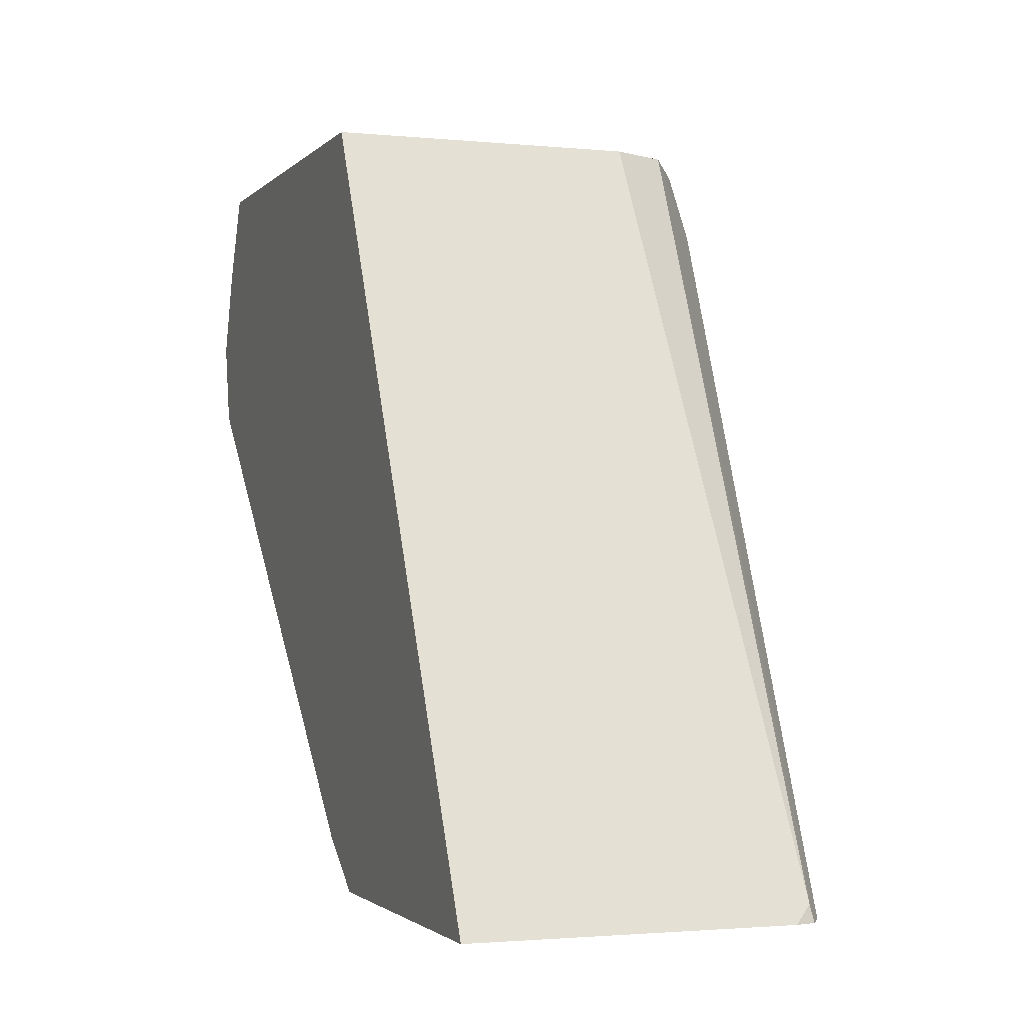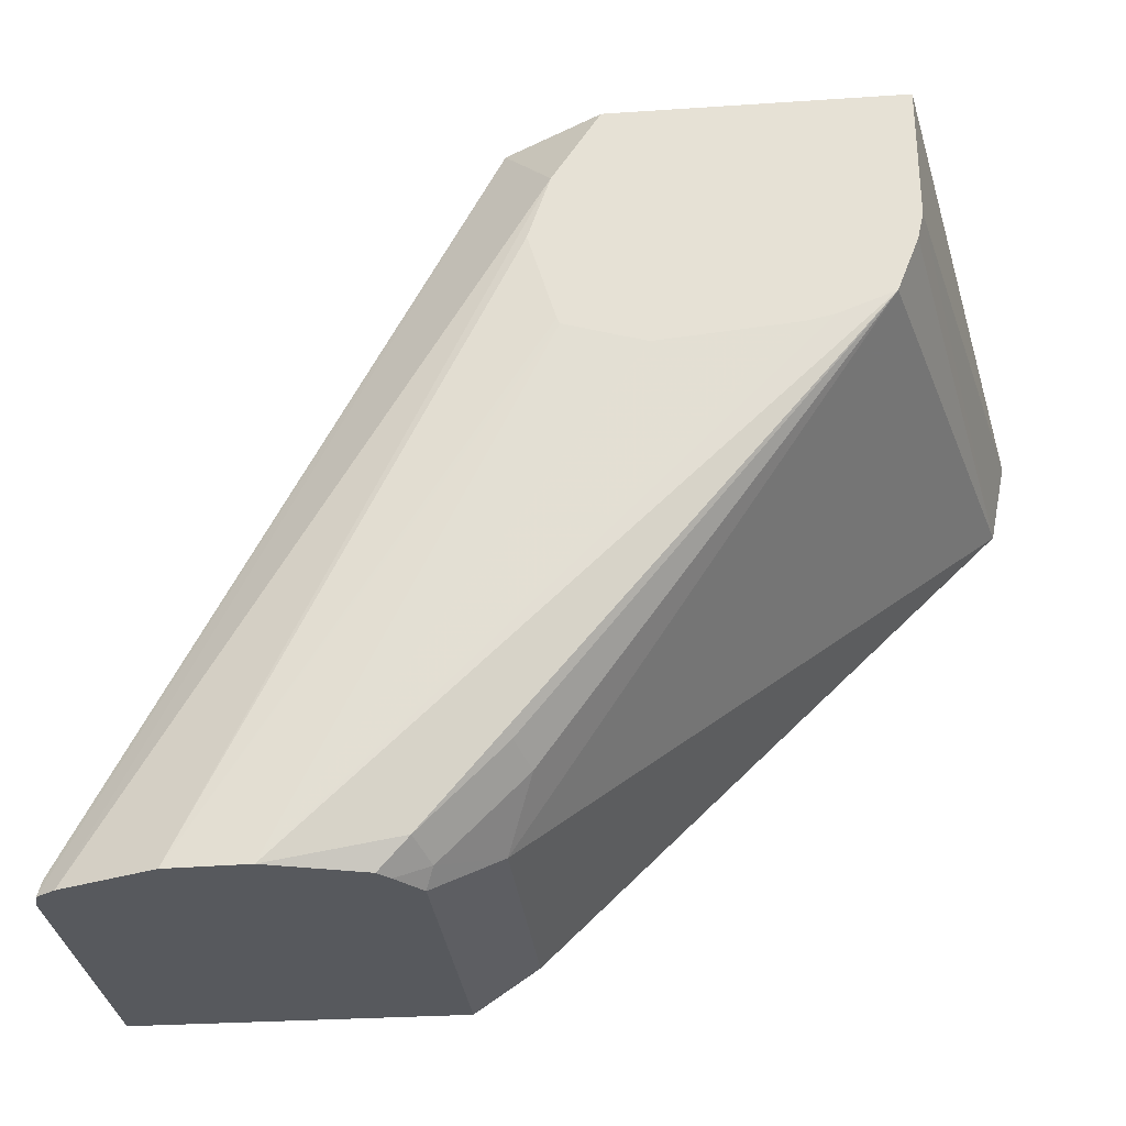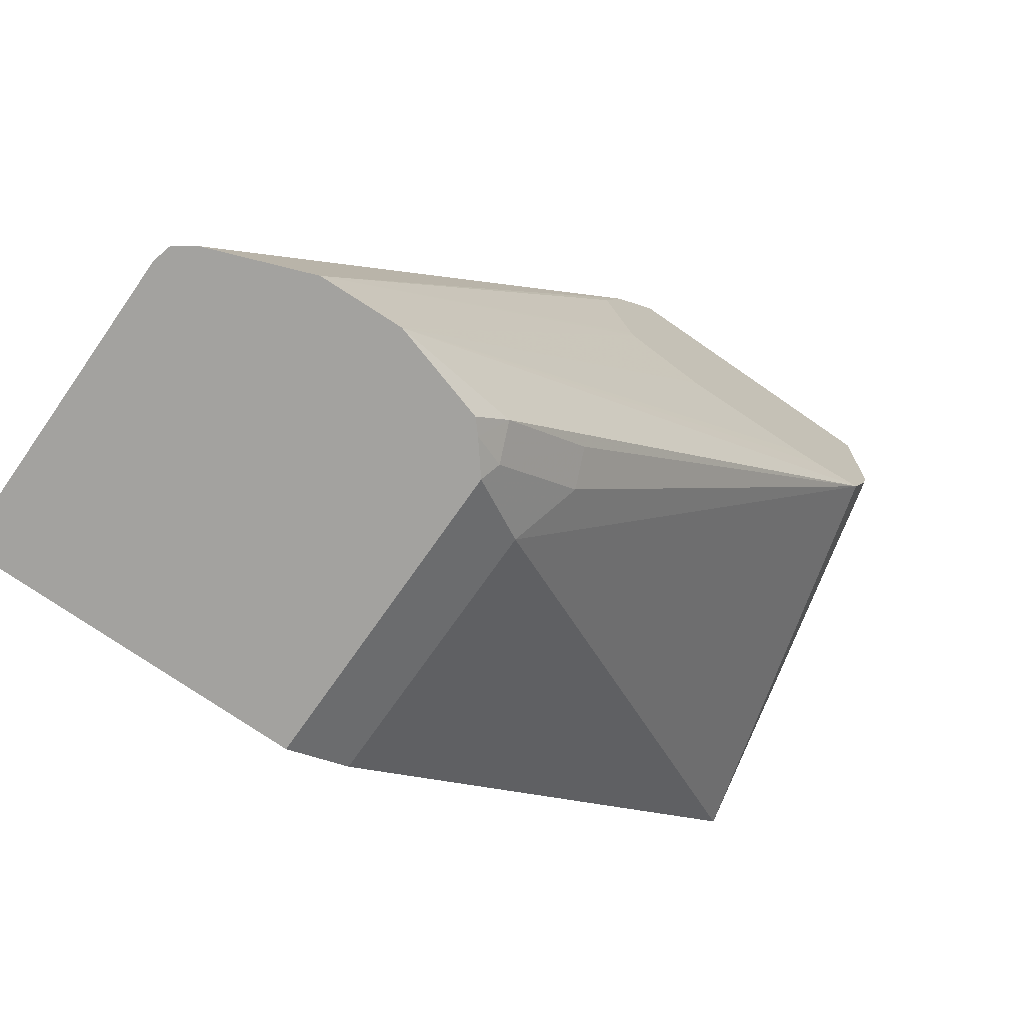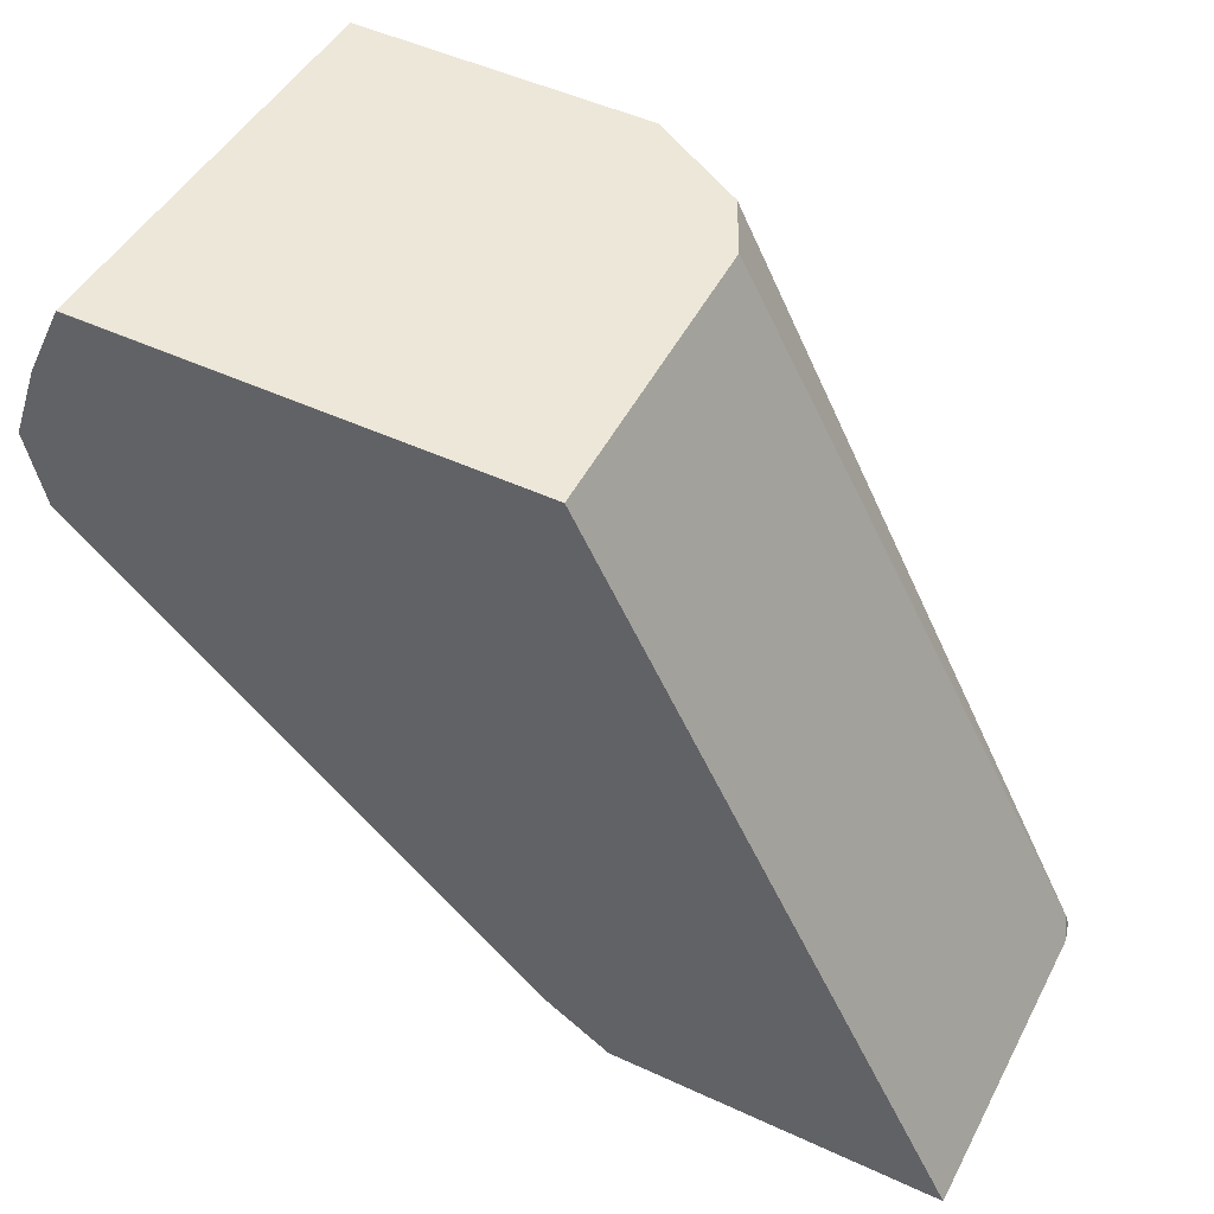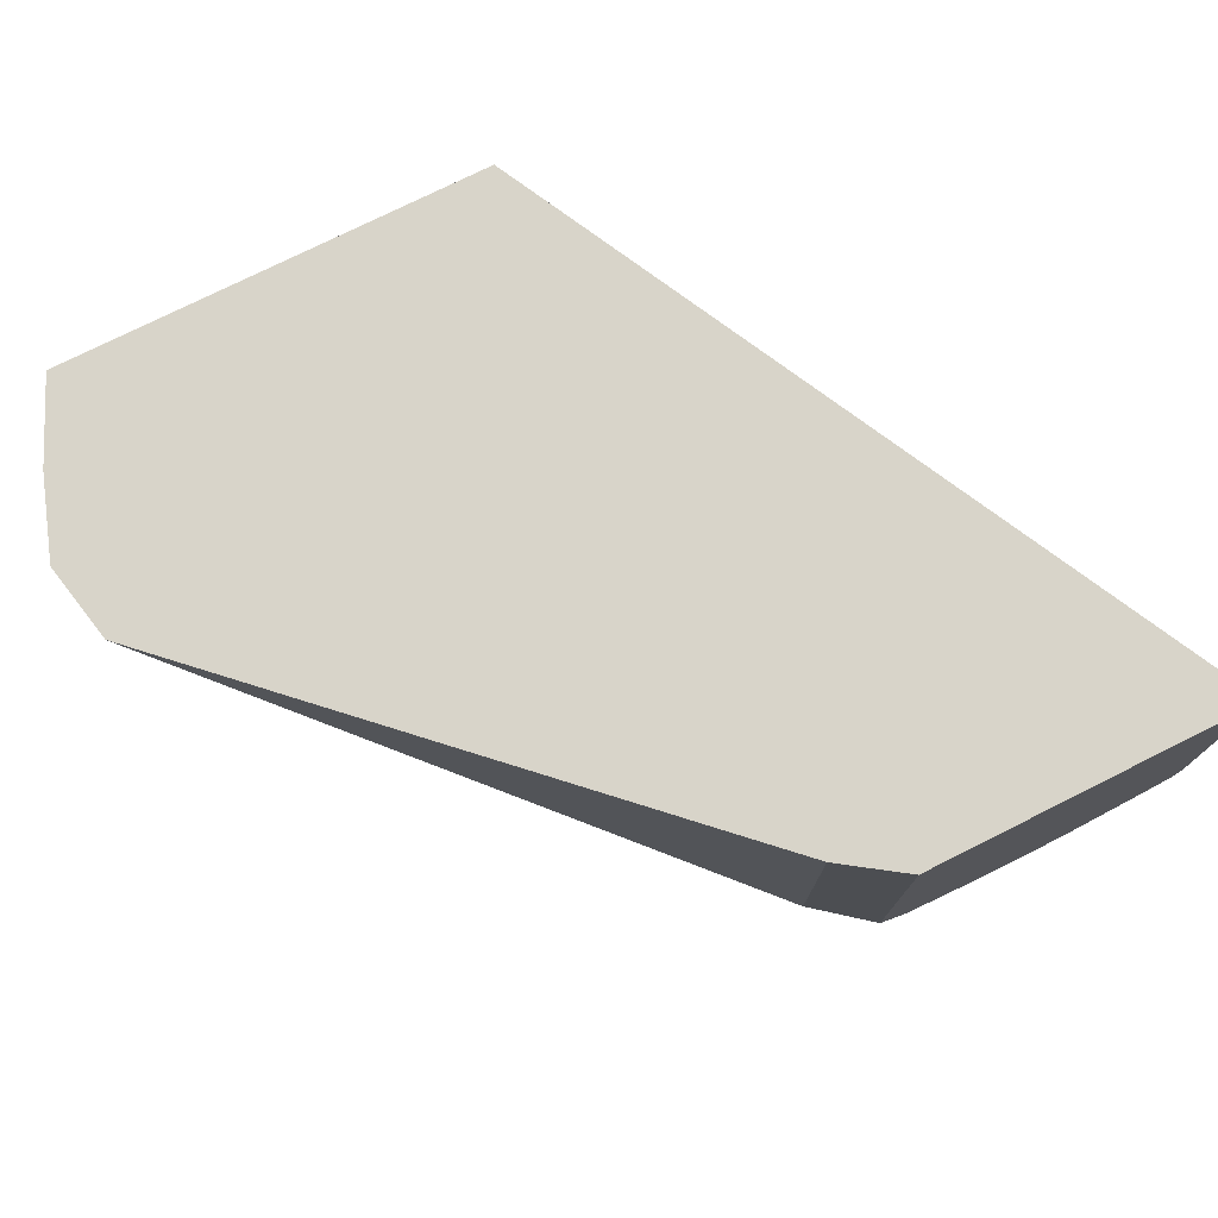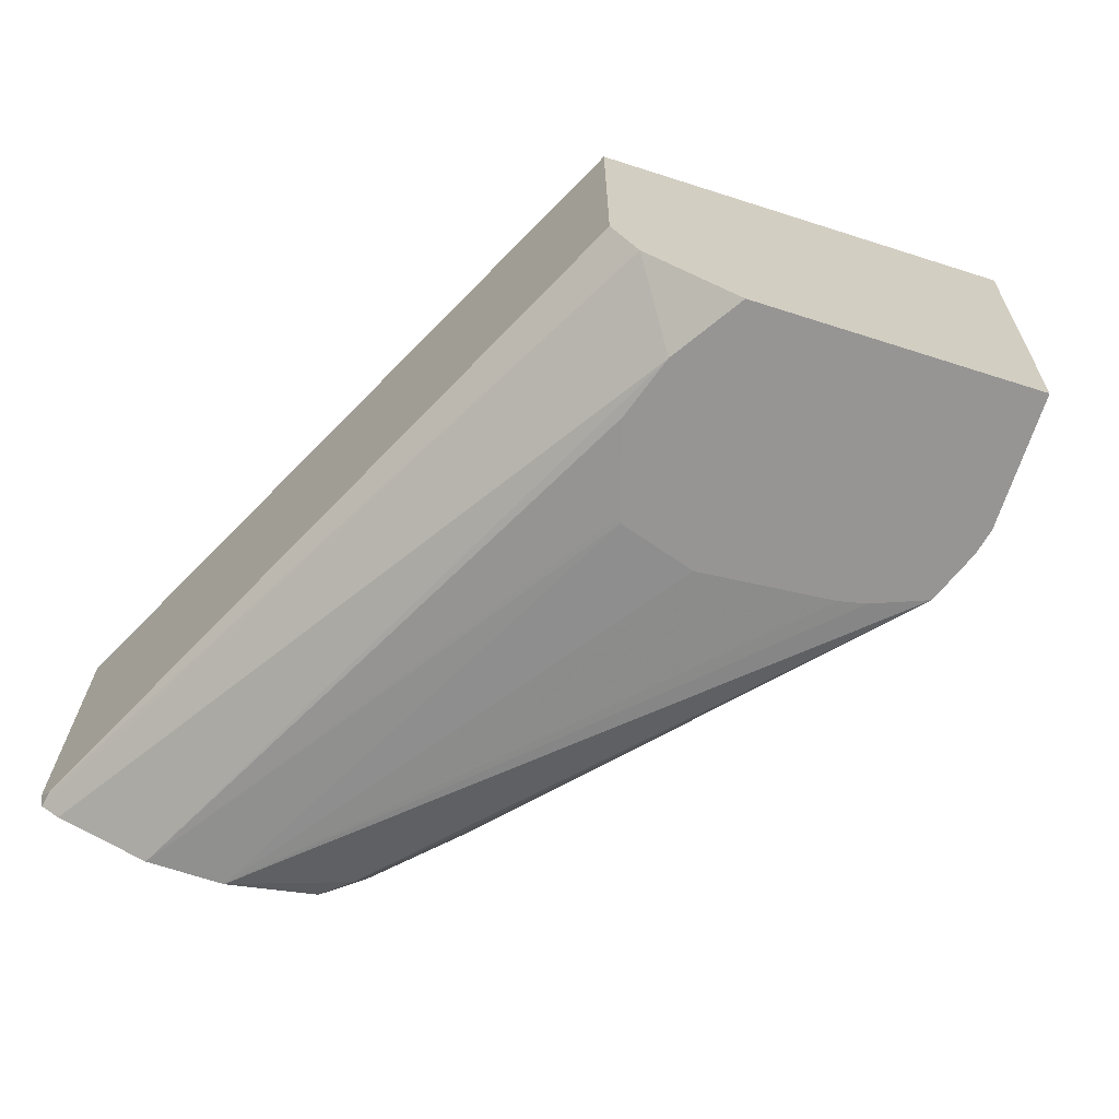
<metadata>
{"format":"obj","ext":"obj","renderer":"f3d","projection":"perspective","resolution":1024,"background":"white","views":[{"elev":-1.8,"azim":70.1,"up":"+Y"},{"elev":-29.7,"azim":-174.4,"up":"+Y"},{"elev":-72.6,"azim":145.1,"up":"+Y"},{"elev":50.0,"azim":26.9,"up":"+Y"},{"elev":75.3,"azim":-26.6,"up":"+Z"},{"elev":-67.6,"azim":162.3,"up":"+Z"}]}
</metadata>
<code>
v -0.3276 0.1472 -0.03565
v -0.3276 0.1472 -0.08912
v -0.2695 0.1472 -0.03565
v -0.3387 0.1548 -0.03565
v -0.329 0.15 -0.09192
v -0.3234 0.1472 -0.09437
v -0.3387 0.1548 -0.08224
v -0.3338 0.2758 -0.03565
v -0.2695 0.1472 -0.08912
v -0.4193 0.2326 -0.03565
v -0.3266 0.1524 -0.09797
v -0.3435 0.1645 -0.09192
v -0.3214 0.1472 -0.09666
v -0.4016 0.2371 -0.1064
v -0.335 0.2758 -0.03565
v -0.3338 0.2758 -0.08708
v -0.2704 0.1472 -0.09248
v -0.2709 0.15 -0.09192
v -0.4222 0.2467 -0.03565
v -0.4064 0.2516 -0.1064
v -0.4053 0.2467 -0.1064
v -0.3048 0.1472 -0.1016
v -0.3411 0.1669 -0.09797
v -0.3919 0.2333 -0.1064
v -0.4103 0.2758 -0.03568
v -0.4103 0.2758 -0.03565
v -0.3387 0.2758 -0.09676
v -0.2737 0.1472 -0.09472
v -0.4171 0.2612 -0.03565
v -0.4064 0.2758 -0.1064
v -0.2907 0.1472 -0.1012
v -0.387 0.2322 -0.1064
v -0.3628 0.2301 -0.1064
v -0.3489 0.2344 -0.1064
v -0.3473 0.2631 -0.1064
v -0.3556 0.2758 -0.1064
v -0.3483 0.2354 -0.1064
v -0.3435 0.2515 -0.1064
v -0.3435 0.2516 -0.1064
f 14 39 38
f 14 32 24
f 14 33 32
f 14 34 33
f 14 37 34
f 14 38 37
f 14 35 39
f 10 21 14
f 14 30 36
f 14 20 30
f 14 21 20
f 11 14 22
f 11 23 14
f 11 22 13
f 14 24 22
f 14 36 35
f 15 25 26
f 22 34 31
f 17 28 27
f 31 39 35
f 31 38 39
f 31 37 38
f 31 34 37
f 28 31 35
f 27 28 35
f 27 35 36
f 25 29 26
f 25 30 29
f 22 33 34
f 22 32 33
f 22 24 32
f 19 30 20
f 19 29 30
f 17 27 18
f 16 18 27
f 10 20 21
f 12 14 23
f 9 18 16
f 1 4 7
f 1 10 4
f 1 19 10
f 1 29 19
f 1 26 29
f 1 15 26
f 1 3 8
f 1 7 2
f 1 9 3
f 1 28 17
f 1 31 28
f 1 22 31
f 1 13 22
f 1 6 13
f 1 2 6
f 10 19 20
f 1 17 9
f 2 5 6
f 1 8 15
f 3 9 16
f 9 17 18
f 2 7 5
f 8 25 15
f 8 30 25
f 8 36 30
f 8 16 27
f 7 14 12
f 7 10 14
f 8 27 36
f 5 23 11
f 5 12 23
f 5 7 12
f 5 11 6
f 4 10 7
f 3 16 8
f 6 11 13

</code>
